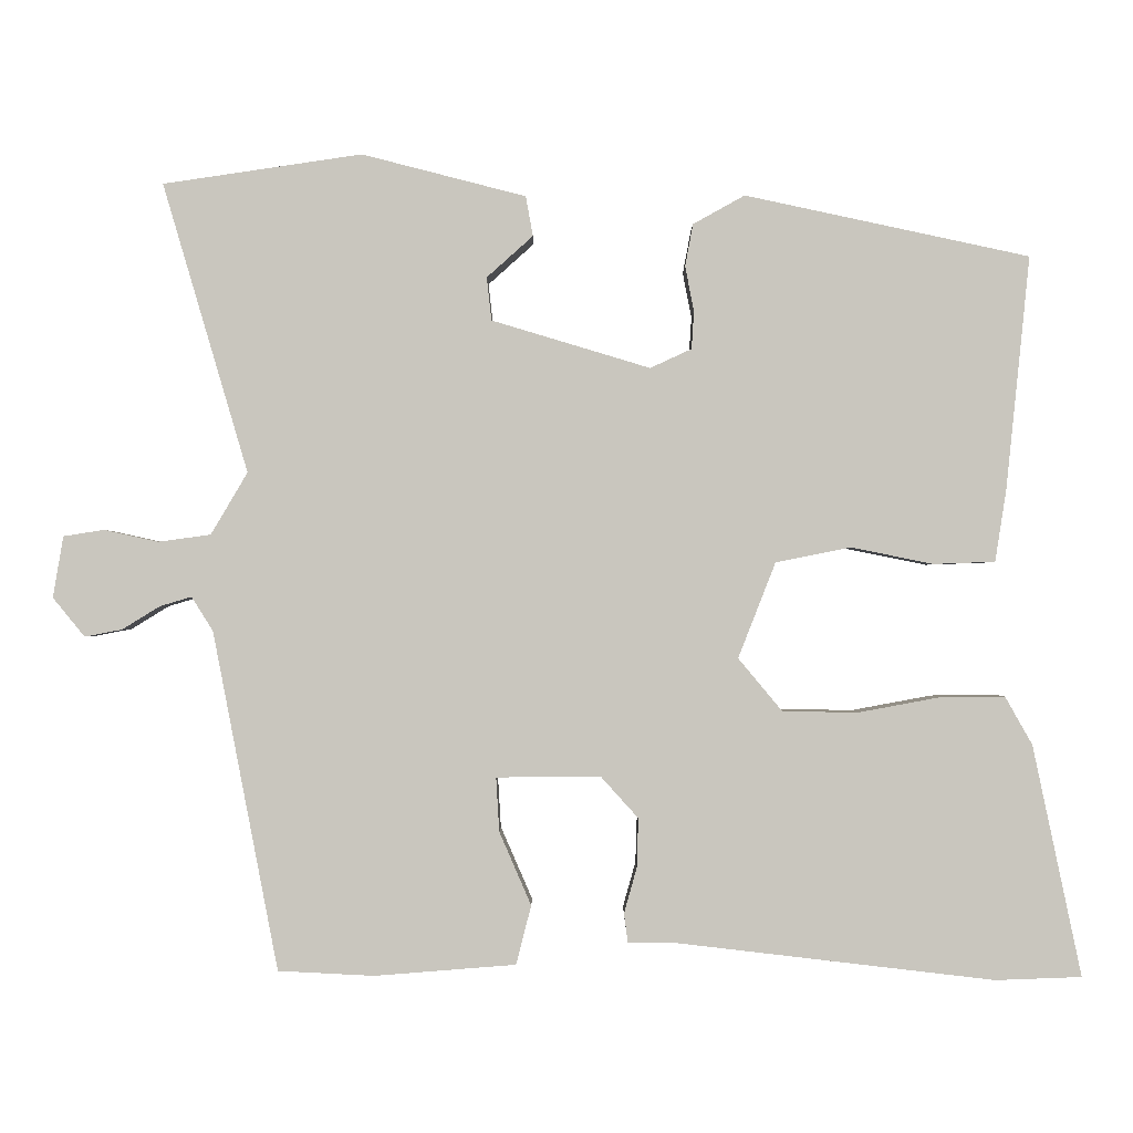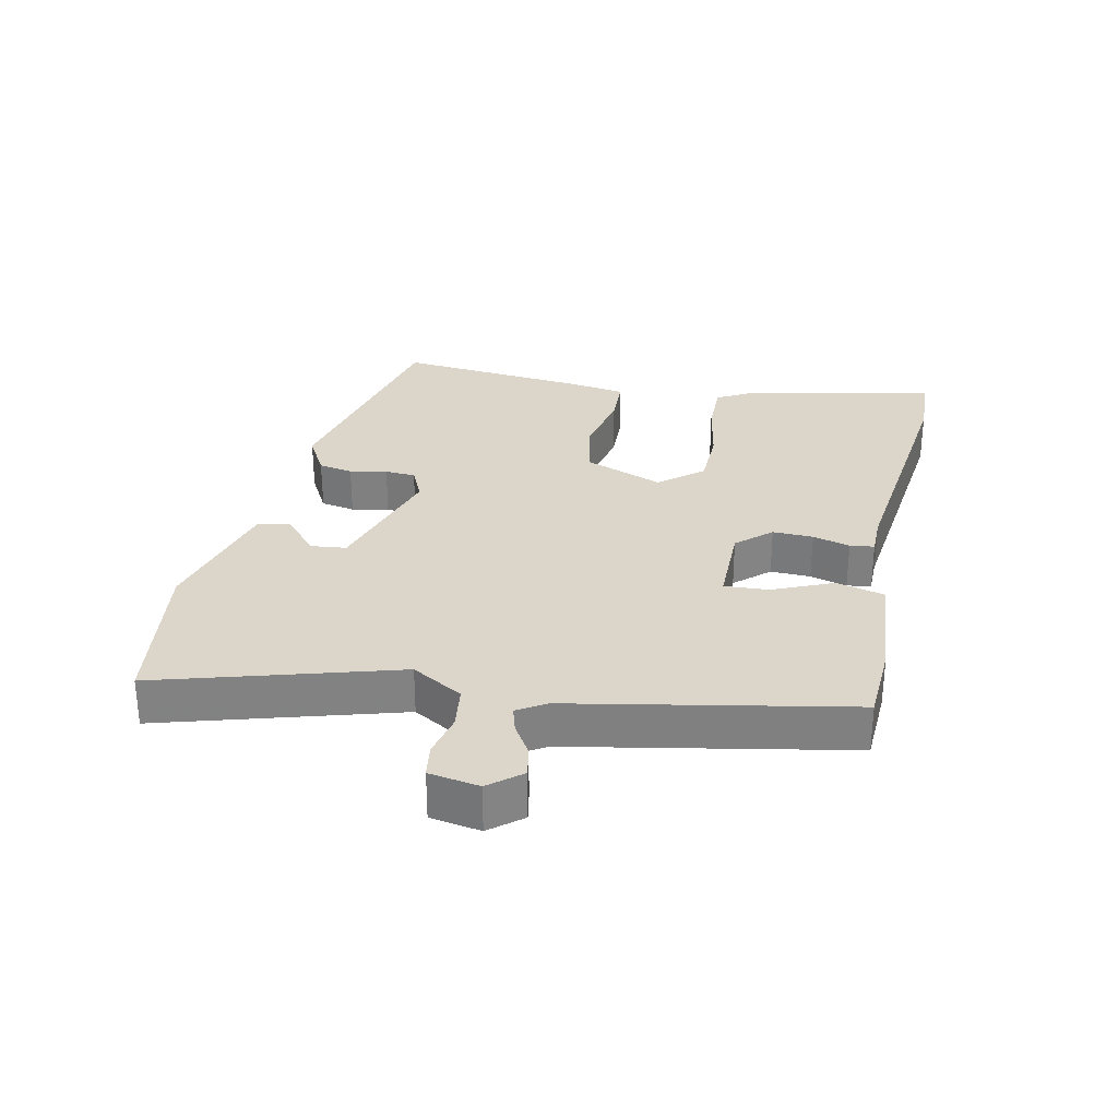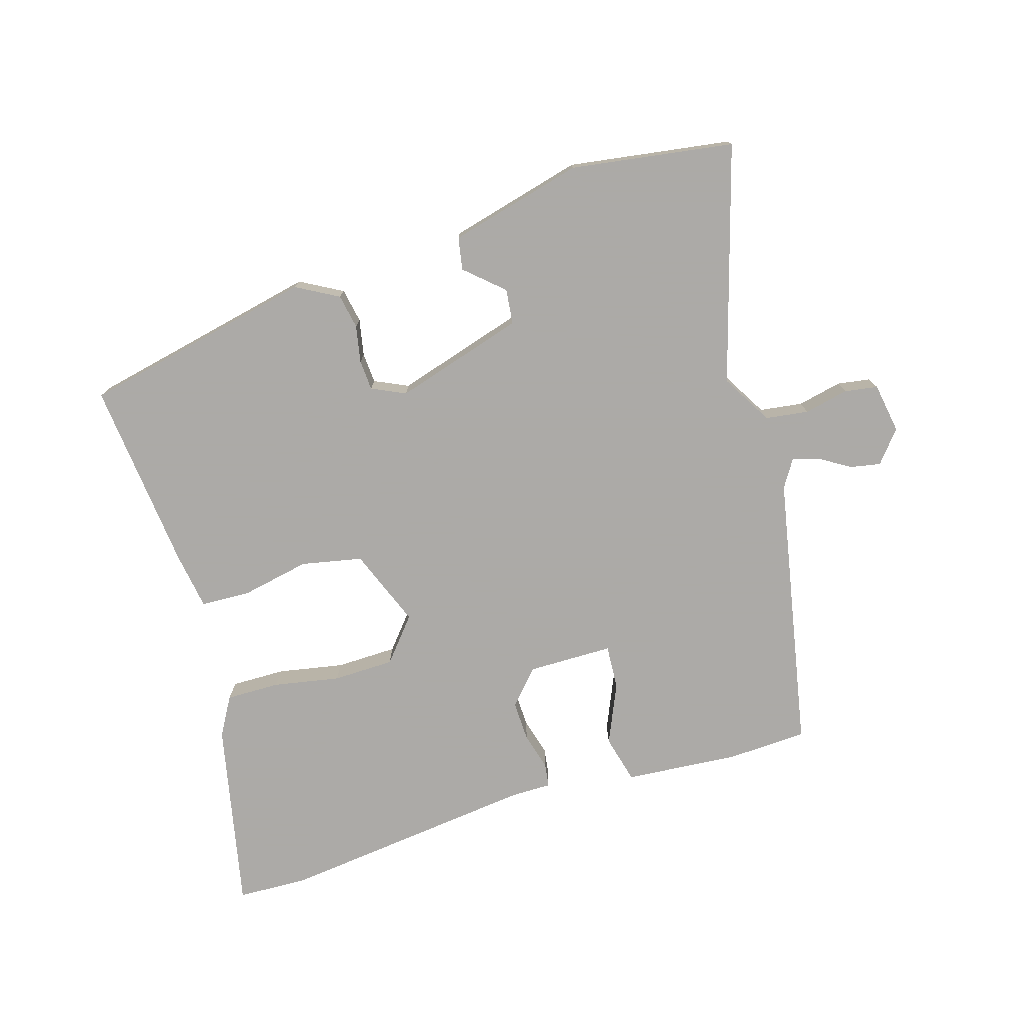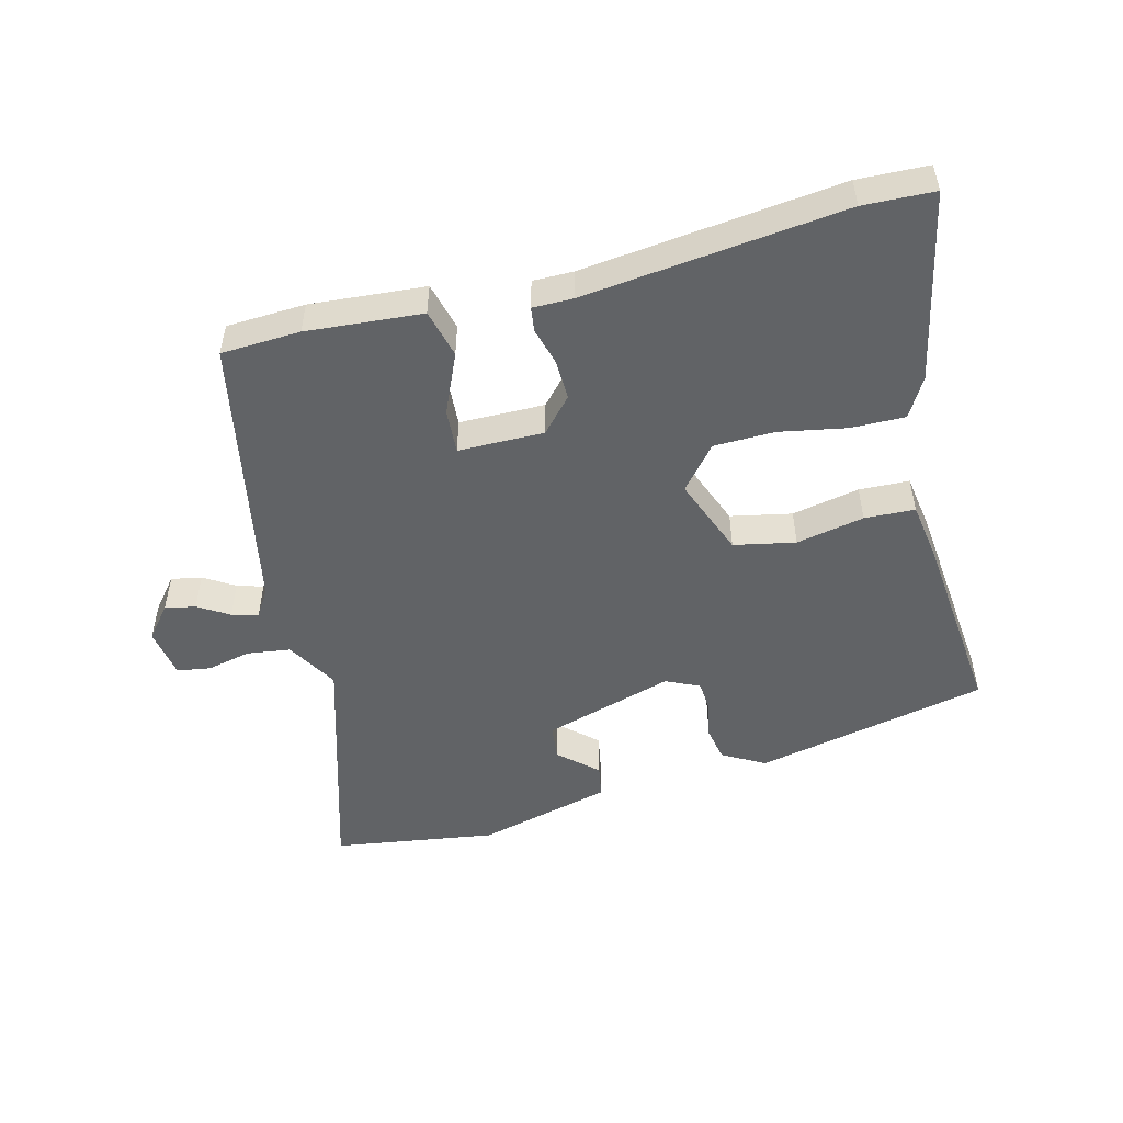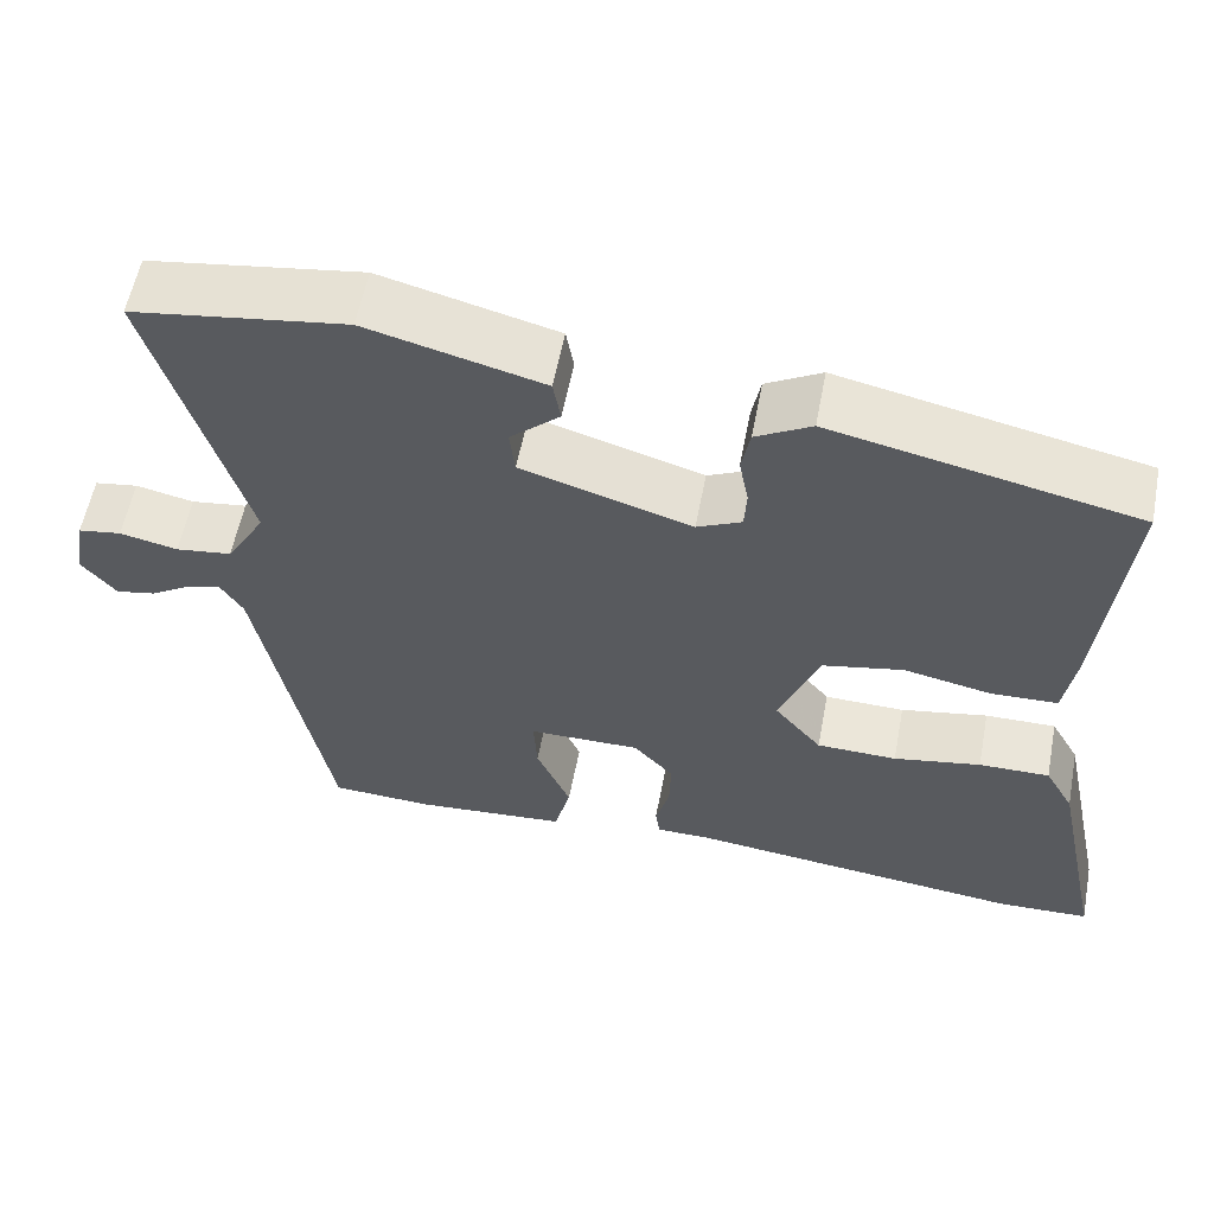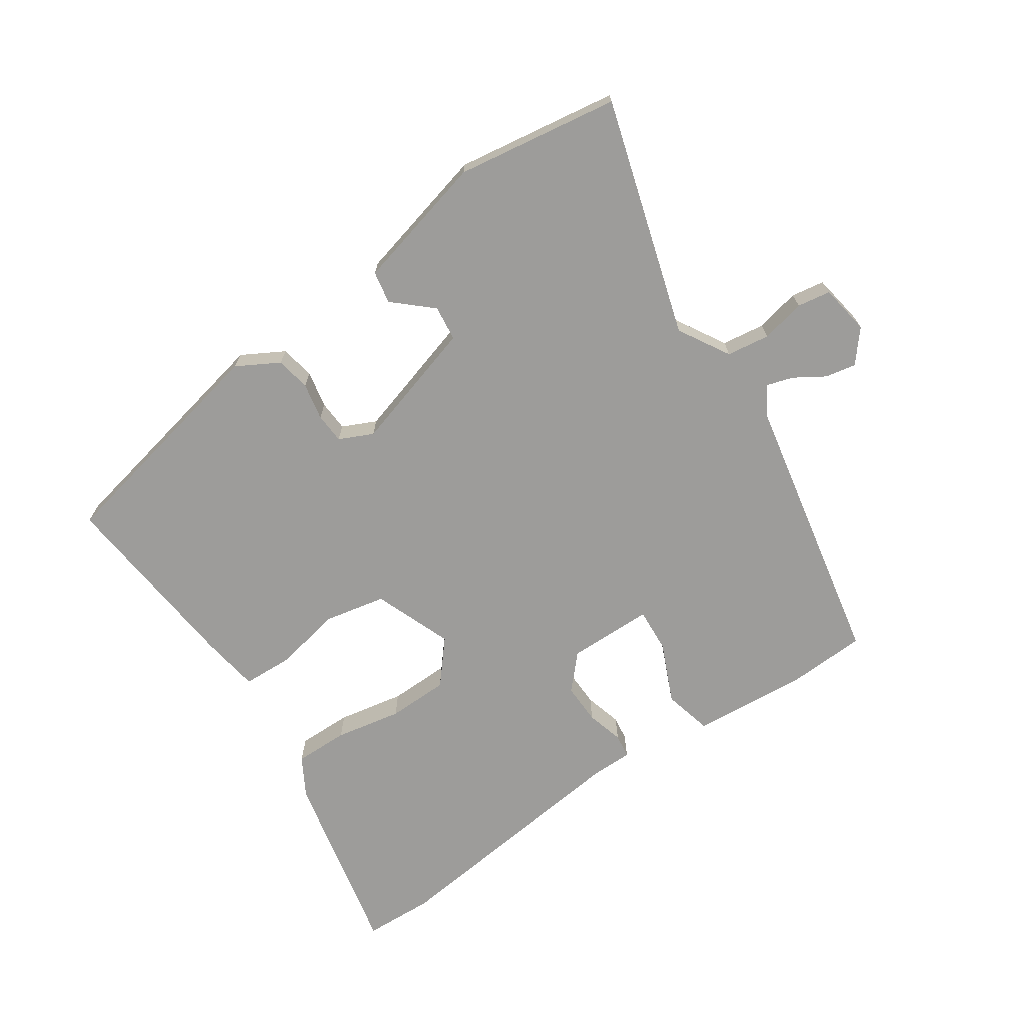
<metadata>
{"format":"obj","ext":"obj","renderer":"f3d","projection":"perspective","resolution":1024,"background":"white","views":[{"elev":-0.8,"azim":-179.8,"up":"+Z"},{"elev":29.7,"azim":102.1,"up":"+Y"},{"elev":-76.0,"azim":16.8,"up":"+Y"},{"elev":-50.8,"azim":-165.7,"up":"+Y"},{"elev":57.6,"azim":-169.2,"up":"+Z"},{"elev":-70.2,"azim":33.9,"up":"+Y"}]}
</metadata>
<code>
v 0.567 0.07 0.497
v 0.46 0.07 0.134
v 0.506 0.07 0.056
v 0.572 0.07 0.047
v 0.64 0.07 0.062
v 0.691 0.07 0.054
v 0.704 0.07 -0.023
v 0.664 0.07 -0.072
v 0.617 0.07 -0.063
v 0.57 0.07 -0.034
v 0.53 0.07 -0.022
v 0.503 0.07 -0.065
v 0.421 0.07 -0.49
v 0.3 0.07 -0.496
v 0.123 0.07 -0.482
v 0.104 0.07 -0.408
v 0.144 0.07 -0.316
v 0.148 0.07 -0.248
v 0.017 0.07 -0.247
v -0.03 0.07 -0.299
v -0.028 0.07 -0.361
v -0.012 0.07 -0.418
v -0.017 0.07 -0.455
v -0.079 0.07 -0.455
v -0.476 0.07 -0.501
v -0.584 0.07 -0.497
v -0.523 0.07 -0.207
v -0.489 0.07 -0.147
v -0.406 0.07 -0.148
v -0.304 0.07 -0.167
v -0.21 0.07 -0.165
v -0.155 0.07 -0.099
v -0.202 0.07 0.021
v -0.296 0.07 0.04
v -0.4 0.07 0.019
v -0.477 0.07 0.022
v -0.491 0.07 0.111
v -0.521 0.07 0.405
v -0.164 0.07 0.482
v -0.099 0.07 0.446
v -0.089 0.07 0.393
v -0.1 0.07 0.336
v -0.097 0.07 0.289
v -0.045 0.07 0.265
v 0.154 0.07 0.325
v 0.16 0.07 0.379
v 0.102 0.07 0.431
v 0.111 0.07 0.481
v 0.317 0.07 0.534
v 0.567 0 0.497
v 0.46 0 0.134
v 0.506 0 0.056
v 0.572 0 0.047
v 0.64 0 0.062
v 0.691 0 0.054
v 0.704 0 -0.023
v 0.664 0 -0.072
v 0.617 0 -0.063
v 0.57 0 -0.034
v 0.53 0 -0.022
v 0.503 0 -0.065
v 0.421 0 -0.49
v 0.3 0 -0.496
v 0.123 0 -0.482
v 0.104 0 -0.408
v 0.144 0 -0.316
v 0.148 0 -0.248
v 0.017 0 -0.247
v -0.03 0 -0.299
v -0.028 0 -0.361
v -0.012 0 -0.418
v -0.017 0 -0.455
v -0.079 0 -0.455
v -0.476 0 -0.501
v -0.584 0 -0.497
v -0.523 0 -0.207
v -0.489 0 -0.147
v -0.406 0 -0.148
v -0.304 0 -0.167
v -0.21 0 -0.165
v -0.155 0 -0.099
v -0.202 0 0.021
v -0.296 0 0.04
v -0.4 0 0.019
v -0.477 0 0.022
v -0.491 0 0.111
v -0.521 0 0.405
v -0.164 0 0.482
v -0.099 0 0.446
v -0.089 0 0.393
v -0.1 0 0.336
v -0.097 0 0.289
v -0.045 0 0.265
v 0.154 0 0.325
v 0.16 0 0.379
v 0.102 0 0.431
v 0.111 0 0.481
v 0.317 0 0.534
f 49 1 2
f 48 49 2
f 47 48 2
f 46 47 2
f 45 46 2 3
f 44 45 3
f 40 41 42
f 39 40 42
f 38 39 42
f 37 38 42
f 36 37 42
f 35 36 42
f 34 35 42
f 33 34 42 43
f 32 33 43 44
f 28 29 30
f 27 28 30
f 26 27 30
f 25 26 30
f 24 25 30
f 24 30 31
f 23 24 31
f 22 23 31
f 21 22 31
f 20 21 31 32
f 15 16 17
f 14 15 17
f 13 14 17
f 12 13 17
f 11 12 17 18
f 8 9 10
f 7 8 10
f 6 7 10
f 5 6 10
f 4 5 10
f 3 4 10 11
f 11 18 19
f 3 11 19
f 44 3 19
f 19 20 32 44
f 51 50 98
f 51 98 97
f 51 97 96
f 51 96 95
f 52 51 95 94
f 52 94 93
f 91 90 89
f 91 89 88
f 91 88 87
f 91 87 86
f 91 86 85
f 91 85 84
f 91 84 83
f 92 91 83 82
f 93 92 82 81
f 79 78 77
f 79 77 76
f 79 76 75
f 79 75 74
f 79 74 73
f 80 79 73
f 80 73 72
f 80 72 71
f 80 71 70
f 81 80 70 69
f 66 65 64
f 66 64 63
f 66 63 62
f 66 62 61
f 67 66 61 60
f 59 58 57
f 59 57 56
f 59 56 55
f 59 55 54
f 59 54 53
f 60 59 53 52
f 68 67 60
f 68 60 52
f 68 52 93
f 93 81 69 68
f 1 50 51 2
f 2 51 52 3
f 3 52 53 4
f 4 53 54 5
f 5 54 55 6
f 6 55 56 7
f 7 56 57 8
f 8 57 58 9
f 9 58 59 10
f 10 59 60 11
f 11 60 61 12
f 12 61 62 13
f 13 62 63 14
f 14 63 64 15
f 15 64 65 16
f 16 65 66 17
f 17 66 67 18
f 18 67 68 19
f 19 68 69 20
f 20 69 70 21
f 21 70 71 22
f 22 71 72 23
f 23 72 73 24
f 24 73 74 25
f 25 74 75 26
f 26 75 76 27
f 27 76 77 28
f 28 77 78 29
f 29 78 79 30
f 30 79 80 31
f 31 80 81 32
f 32 81 82 33
f 33 82 83 34
f 34 83 84 35
f 35 84 85 36
f 36 85 86 37
f 37 86 87 38
f 38 87 88 39
f 39 88 89 40
f 40 89 90 41
f 41 90 91 42
f 42 91 92 43
f 43 92 93 44
f 44 93 94 45
f 45 94 95 46
f 46 95 96 47
f 47 96 97 48
f 48 97 98 49
f 49 98 50 1

</code>
